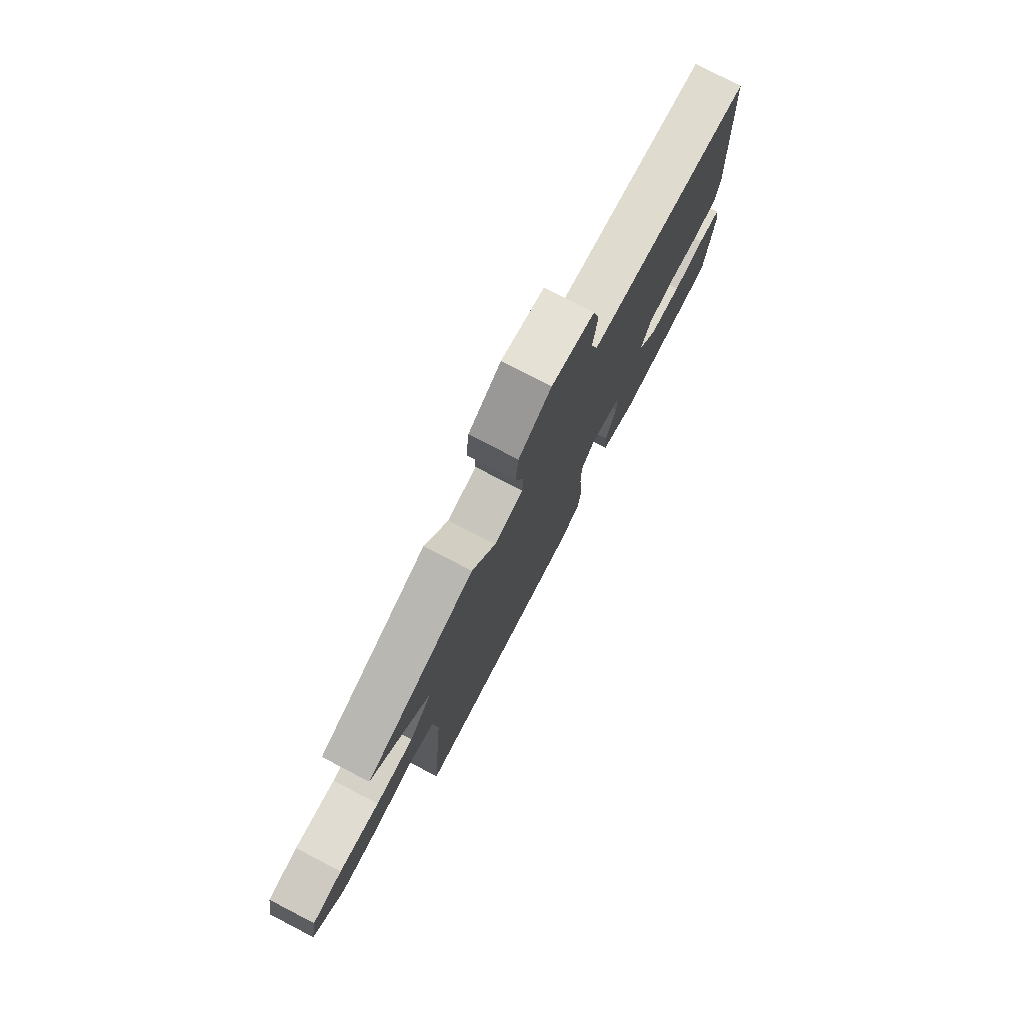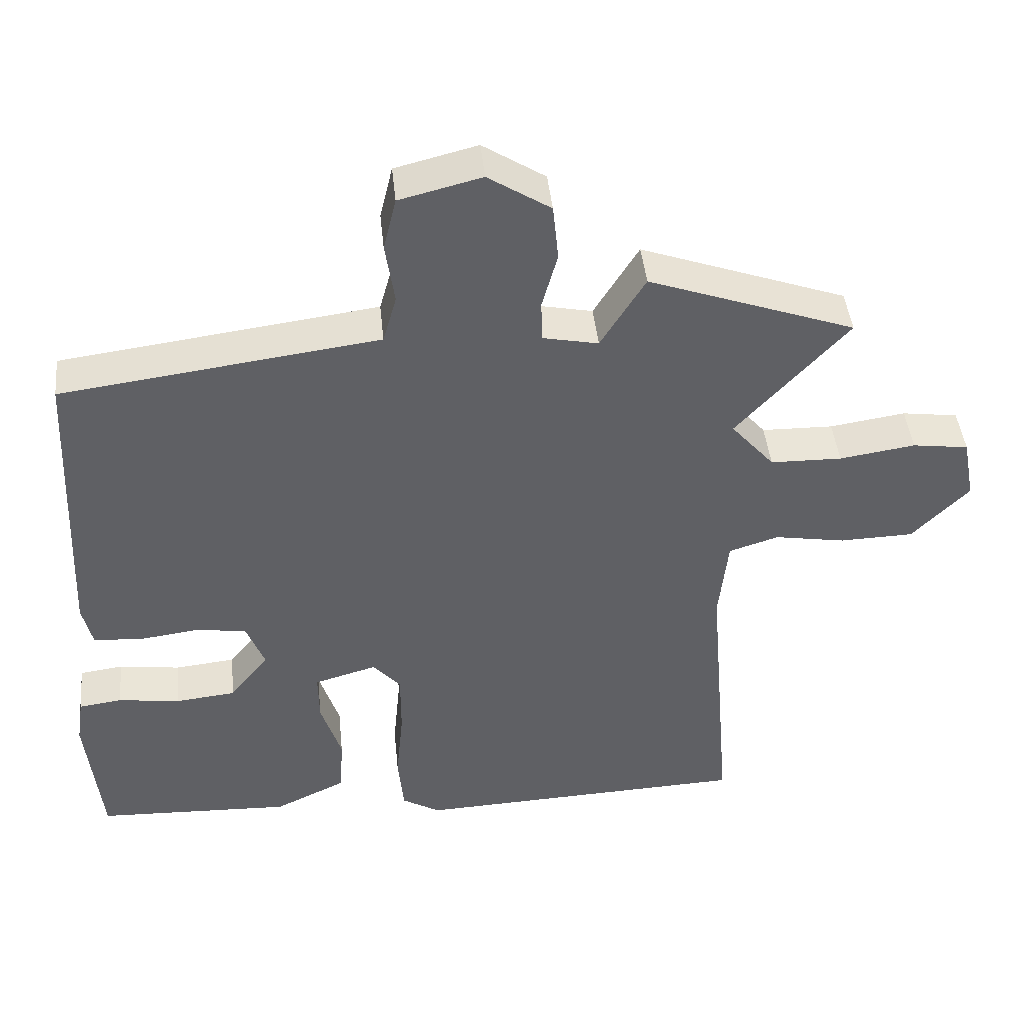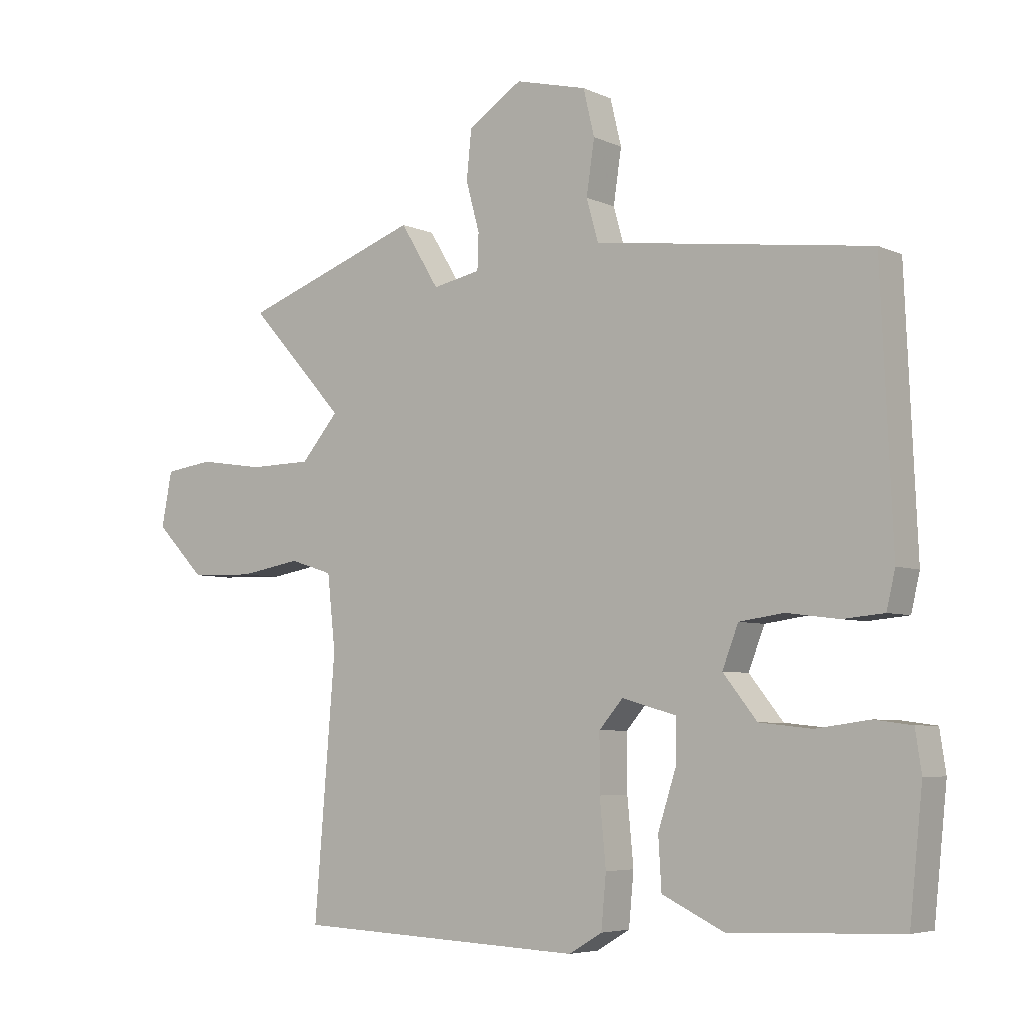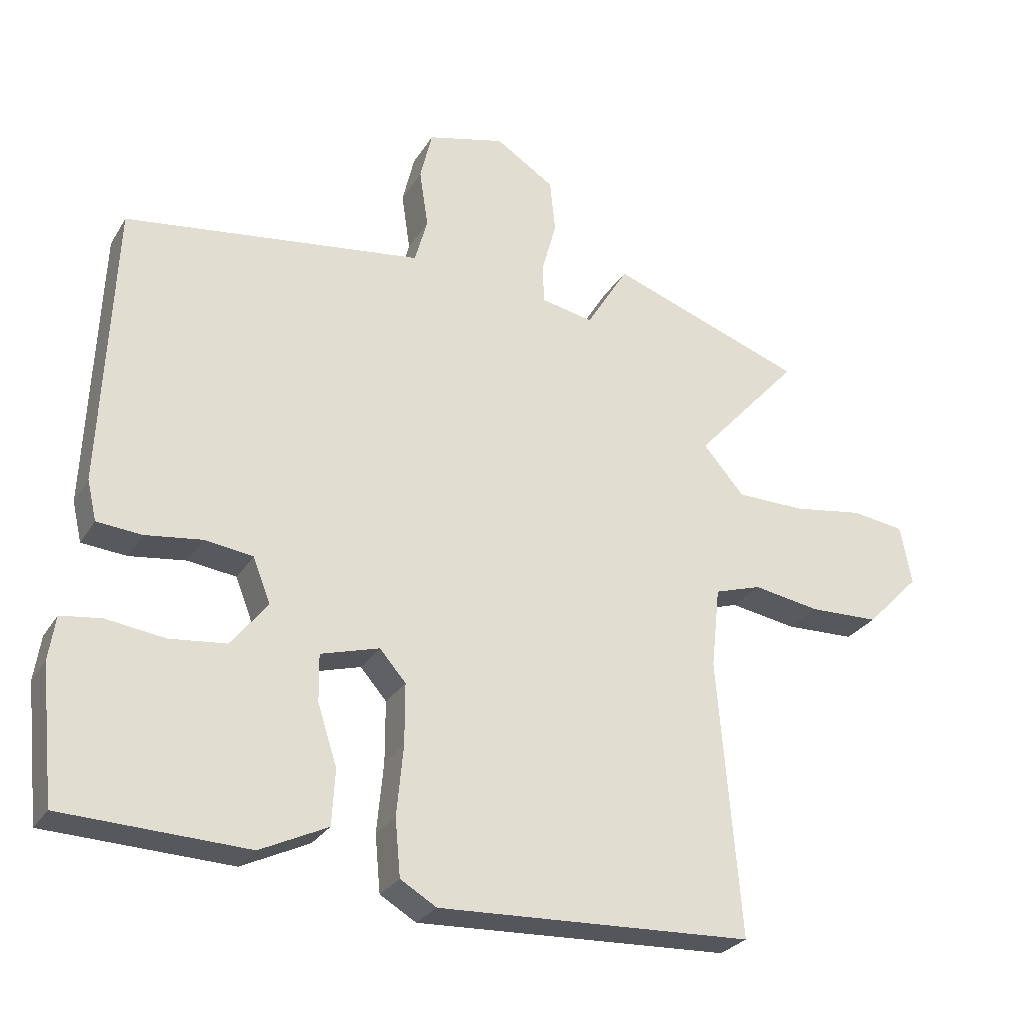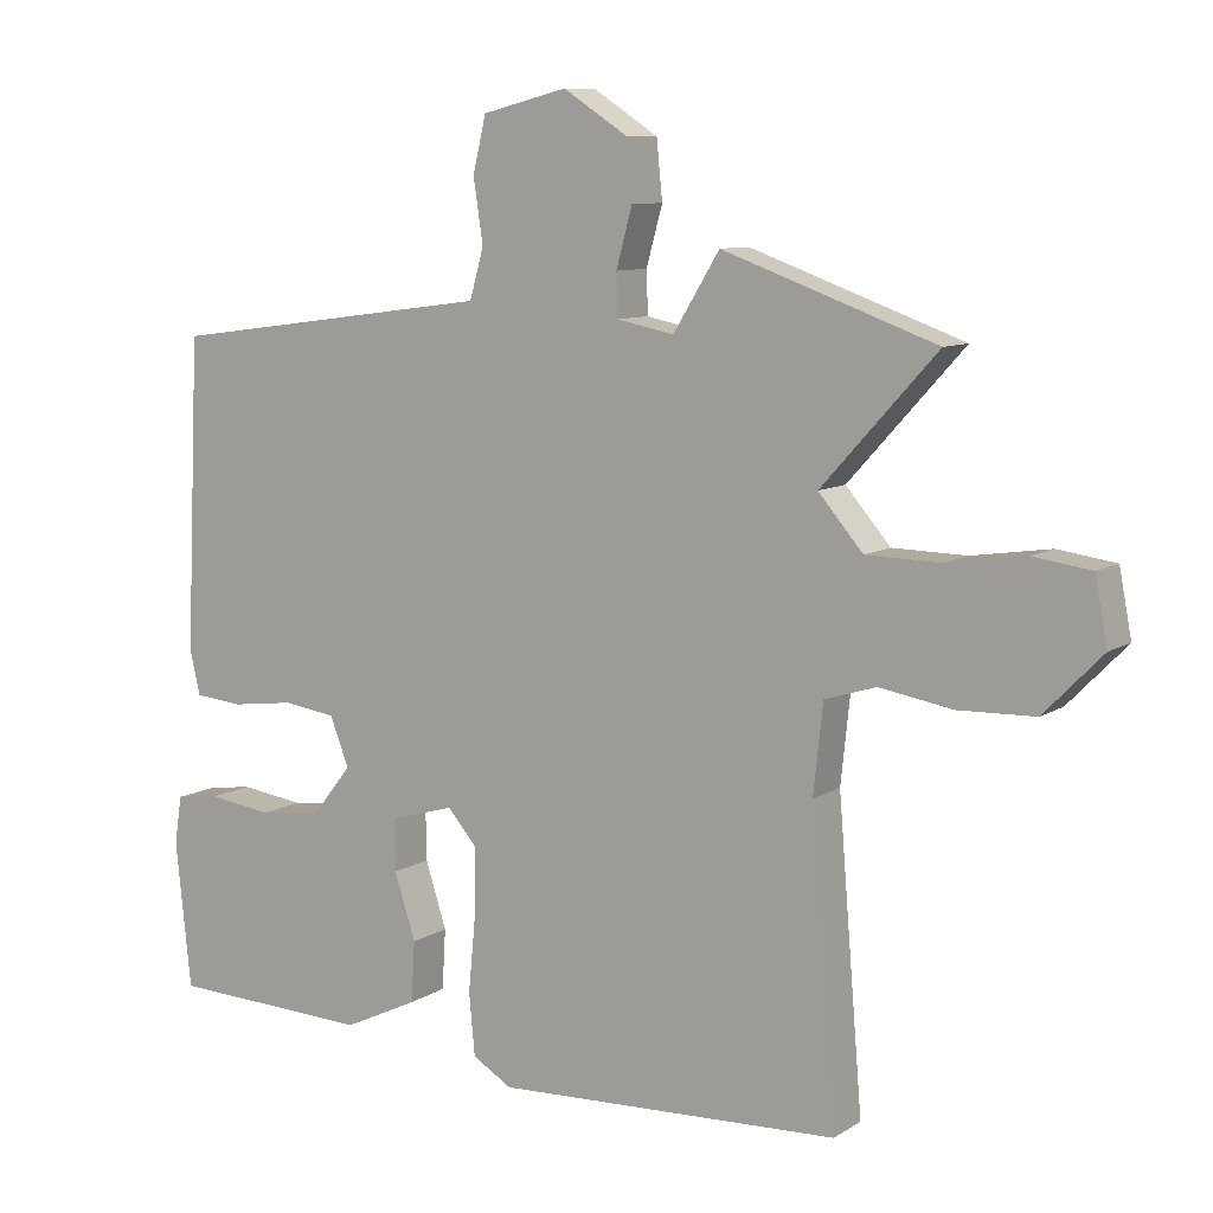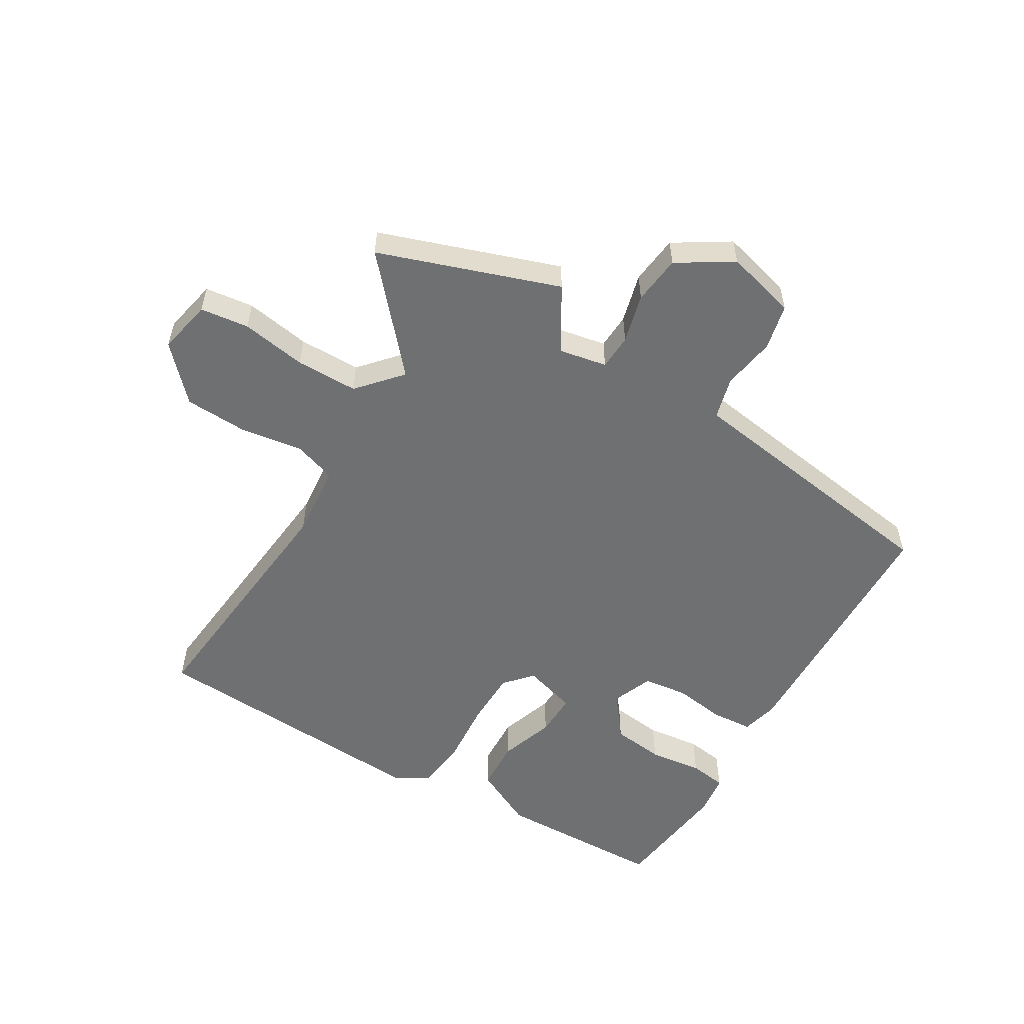
<metadata>
{"format":"obj","ext":"obj","renderer":"f3d","projection":"perspective","resolution":1024,"background":"white","views":[{"elev":77.6,"azim":-62.6,"up":"+Z"},{"elev":44.0,"azim":174.2,"up":"+Z"},{"elev":-5.4,"azim":36.2,"up":"+Z"},{"elev":-27.5,"azim":154.8,"up":"+Z"},{"elev":9.0,"azim":-147.9,"up":"+Z"},{"elev":-54.9,"azim":-31.6,"up":"+Y"}]}
</metadata>
<code>
v 0.503 0.07 -0.468
v 0.227 0.07 -0.479
v 0.126 0.07 -0.431
v 0.121 0.07 -0.348
v 0.15 0.07 -0.258
v 0.151 0.07 -0.187
v 0.063 0.07 -0.162
v 0.024 0.07 -0.207
v 0.024 0.07 -0.298
v 0.034 0.07 -0.403
v 0.026 0.07 -0.488
v -0.028 0.07 -0.52
v -0.499 0.07 -0.5
v -0.465 0.07 -0.086
v -0.478 0.07 0.035
v -0.548 0.07 0.057
v -0.648 0.07 0.04
v -0.752 0.07 0.043
v -0.832 0.07 0.125
v -0.815 0.07 0.214
v -0.736 0.07 0.225
v -0.629 0.07 0.209
v -0.528 0.07 0.211
v -0.467 0.07 0.282
v -0.624 0.07 0.455
v -0.333 0.07 0.56
v -0.27 0.07 0.457
v -0.192 0.07 0.473
v -0.19 0.07 0.531
v -0.212 0.07 0.611
v -0.204 0.07 0.691
v -0.116 0.07 0.748
v 0 0.07 0.719
v 0.018 0.07 0.644
v 0.005 0.07 0.557
v 0.024 0.07 0.489
v 0.138 0.07 0.474
v 0.471 0.07 0.43
v 0.49 0.07 0.004
v 0.476 0.07 -0.056
v 0.409 0.07 -0.062
v 0.324 0.07 -0.051
v 0.252 0.07 -0.061
v 0.226 0.07 -0.128
v 0.281 0.07 -0.197
v 0.366 0.07 -0.206
v 0.453 0.07 -0.194
v 0.514 0.07 -0.202
v 0.524 0.07 -0.268
v 0.503 0 -0.468
v 0.227 0 -0.479
v 0.126 0 -0.431
v 0.121 0 -0.348
v 0.15 0 -0.258
v 0.151 0 -0.187
v 0.063 0 -0.162
v 0.024 0 -0.207
v 0.024 0 -0.298
v 0.034 0 -0.403
v 0.026 0 -0.488
v -0.028 0 -0.52
v -0.499 0 -0.5
v -0.465 0 -0.086
v -0.478 0 0.035
v -0.548 0 0.057
v -0.648 0 0.04
v -0.752 0 0.043
v -0.832 0 0.125
v -0.815 0 0.214
v -0.736 0 0.225
v -0.629 0 0.209
v -0.528 0 0.211
v -0.467 0 0.282
v -0.624 0 0.455
v -0.333 0 0.56
v -0.27 0 0.457
v -0.192 0 0.473
v -0.19 0 0.531
v -0.212 0 0.611
v -0.204 0 0.691
v -0.116 0 0.748
v 0 0 0.719
v 0.018 0 0.644
v 0.005 0 0.557
v 0.024 0 0.489
v 0.138 0 0.474
v 0.471 0 0.43
v 0.49 0 0.004
v 0.476 0 -0.056
v 0.409 0 -0.062
v 0.324 0 -0.051
v 0.252 0 -0.061
v 0.226 0 -0.128
v 0.281 0 -0.197
v 0.366 0 -0.206
v 0.453 0 -0.194
v 0.514 0 -0.202
v 0.524 0 -0.268
f 46 47 48 49
f 45 46 49 1
f 39 40 41 42
f 39 42 43
f 36 37 38 39
f 36 39 43
f 32 33 34 35
f 32 35 36
f 29 30 31 32
f 28 29 32 36
f 27 28 36 43
f 24 25 26 27
f 23 24 27 43
f 19 20 21 22
f 16 17 18 19
f 16 19 22 23
f 11 12 13 14
f 9 10 11 14
f 8 9 14 15
f 7 8 15
f 6 7 15
f 2 3 4 5
f 45 1 2 5
f 44 45 5 6
f 15 16 23 43
f 6 15 43 44
f 98 97 96 95
f 50 98 95 94
f 91 90 89 88
f 92 91 88
f 88 87 86 85
f 92 88 85
f 84 83 82 81
f 85 84 81
f 81 80 79 78
f 85 81 78 77
f 92 85 77 76
f 76 75 74 73
f 92 76 73 72
f 71 70 69 68
f 68 67 66 65
f 72 71 68 65
f 63 62 61 60
f 63 60 59 58
f 64 63 58 57
f 64 57 56
f 64 56 55
f 54 53 52 51
f 54 51 50 94
f 55 54 94 93
f 92 72 65 64
f 93 92 64 55
f 1 50 51 2
f 2 51 52 3
f 3 52 53 4
f 4 53 54 5
f 5 54 55 6
f 6 55 56 7
f 7 56 57 8
f 8 57 58 9
f 9 58 59 10
f 10 59 60 11
f 11 60 61 12
f 12 61 62 13
f 13 62 63 14
f 14 63 64 15
f 15 64 65 16
f 16 65 66 17
f 17 66 67 18
f 18 67 68 19
f 19 68 69 20
f 20 69 70 21
f 21 70 71 22
f 22 71 72 23
f 23 72 73 24
f 24 73 74 25
f 25 74 75 26
f 26 75 76 27
f 27 76 77 28
f 28 77 78 29
f 29 78 79 30
f 30 79 80 31
f 31 80 81 32
f 32 81 82 33
f 33 82 83 34
f 34 83 84 35
f 35 84 85 36
f 36 85 86 37
f 37 86 87 38
f 38 87 88 39
f 39 88 89 40
f 40 89 90 41
f 41 90 91 42
f 42 91 92 43
f 43 92 93 44
f 44 93 94 45
f 45 94 95 46
f 46 95 96 47
f 47 96 97 48
f 48 97 98 49
f 49 98 50 1

</code>
